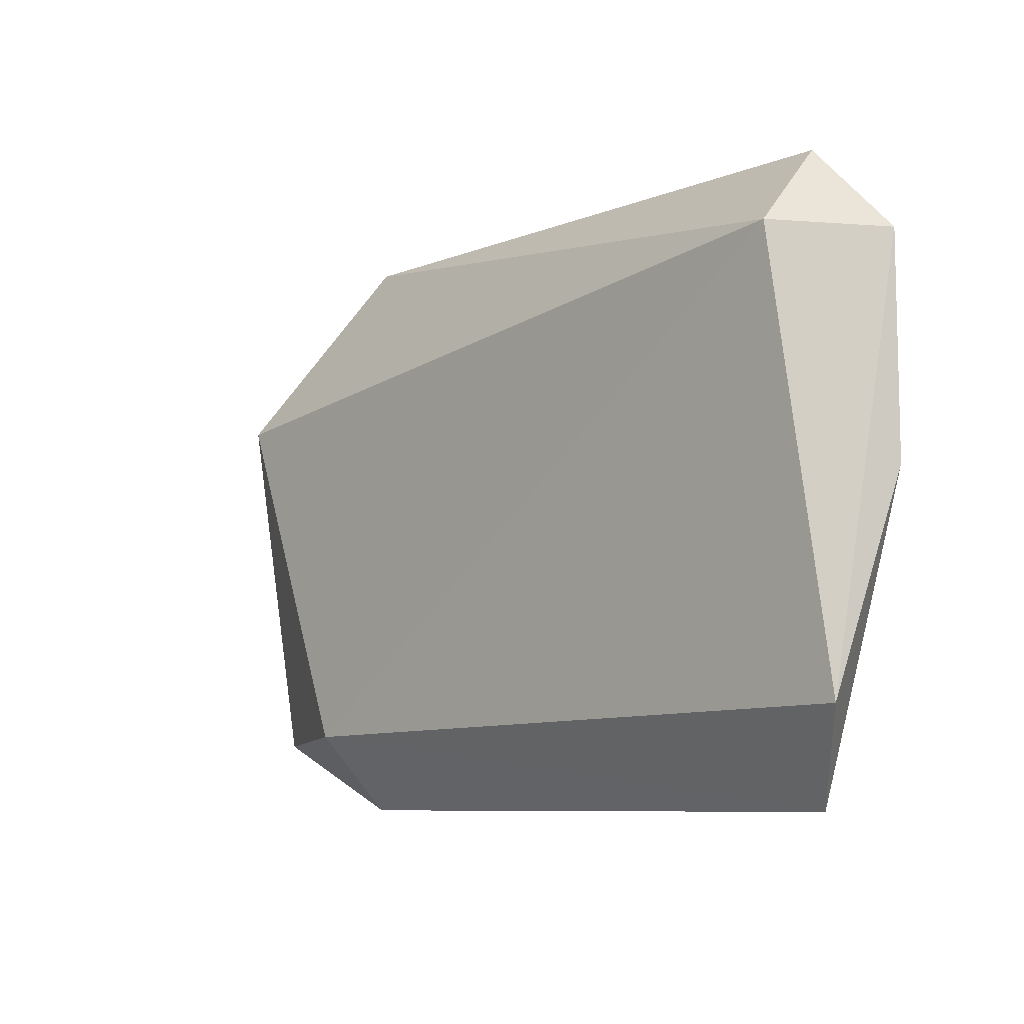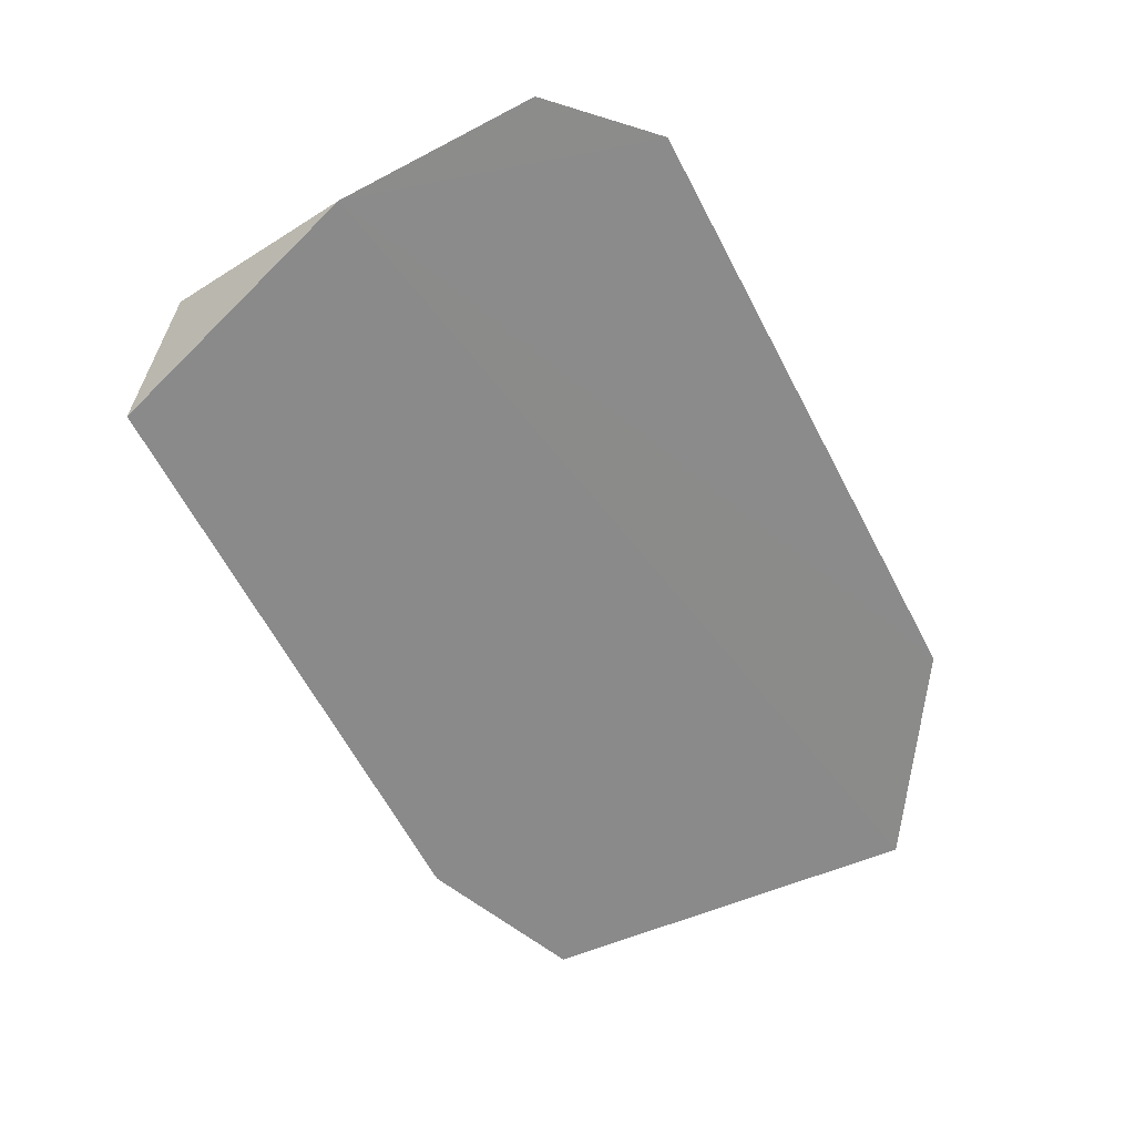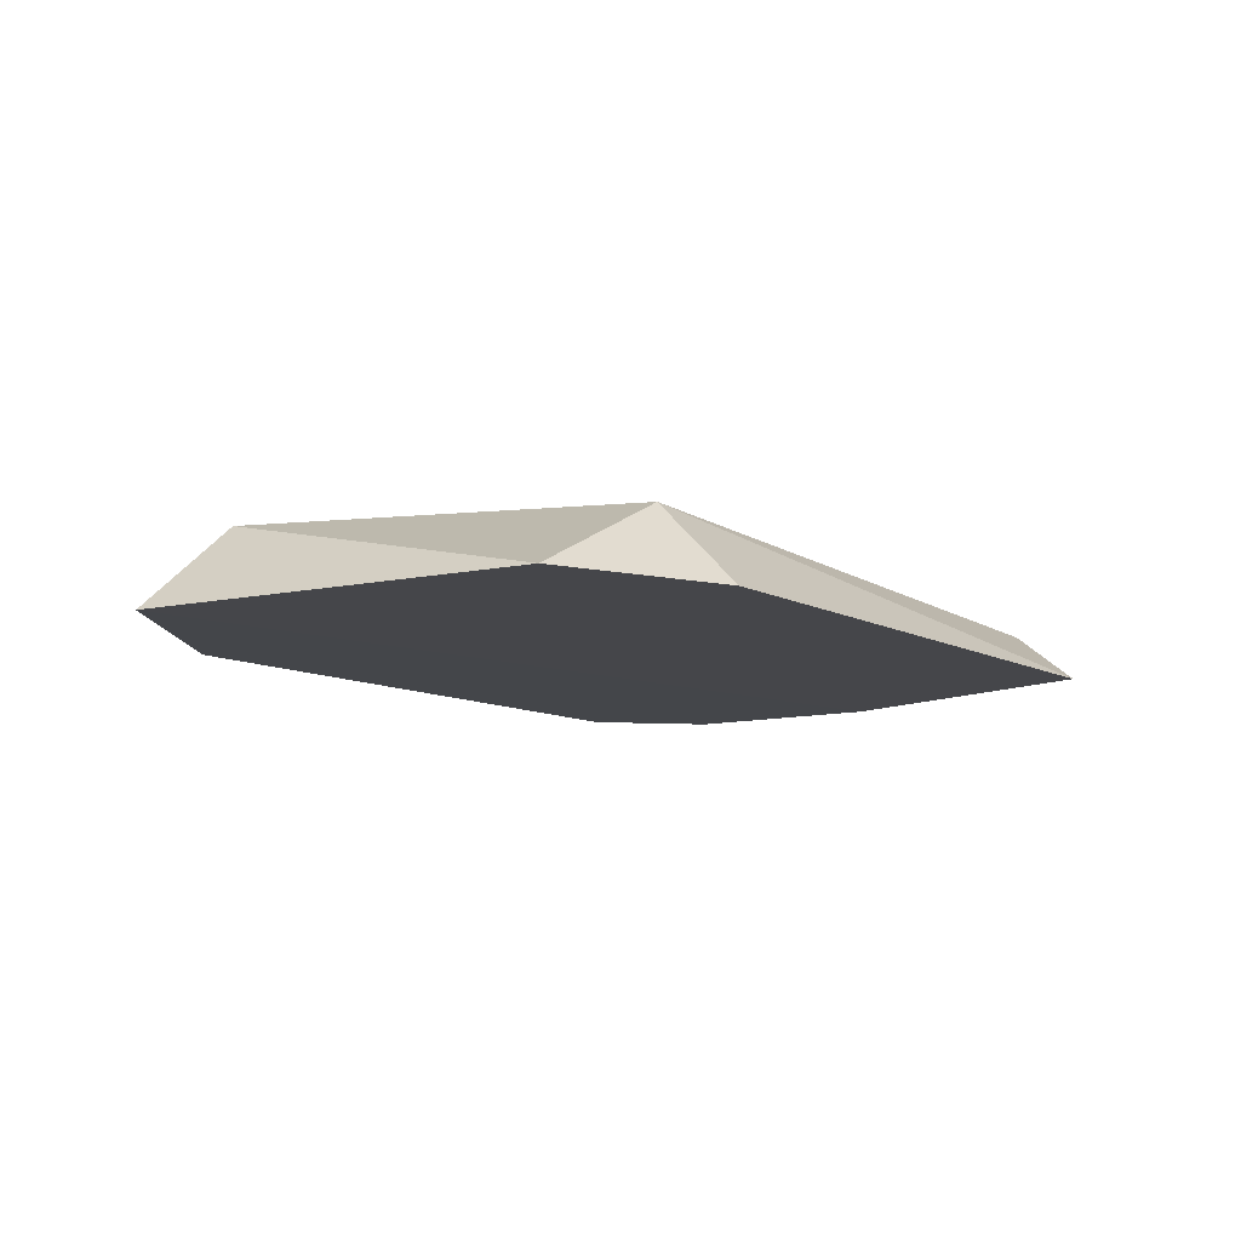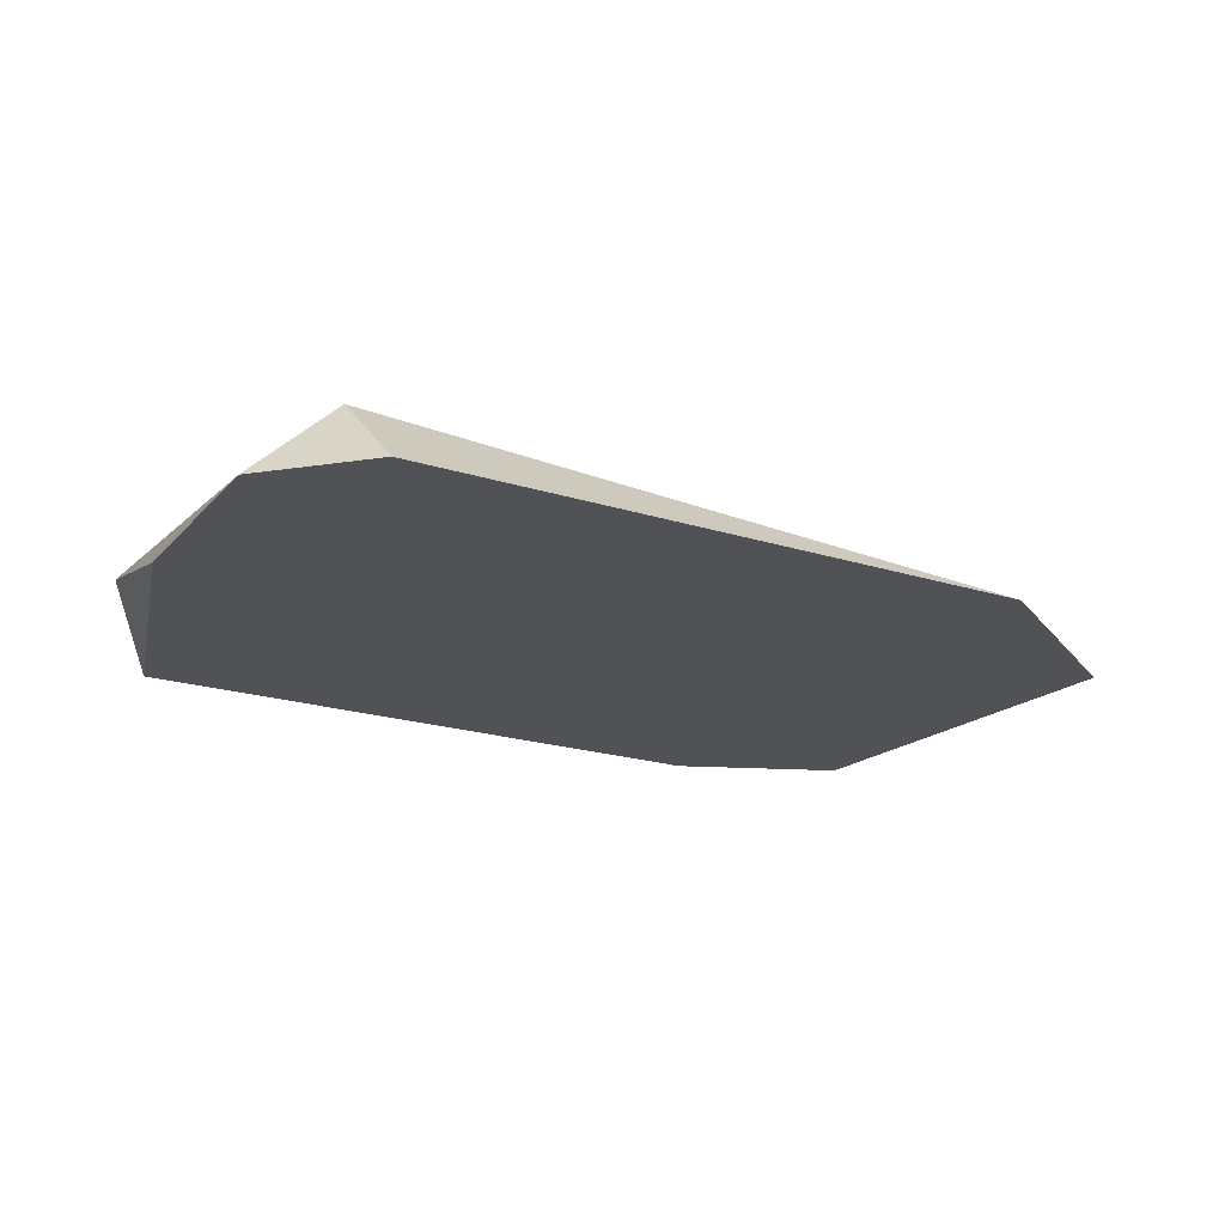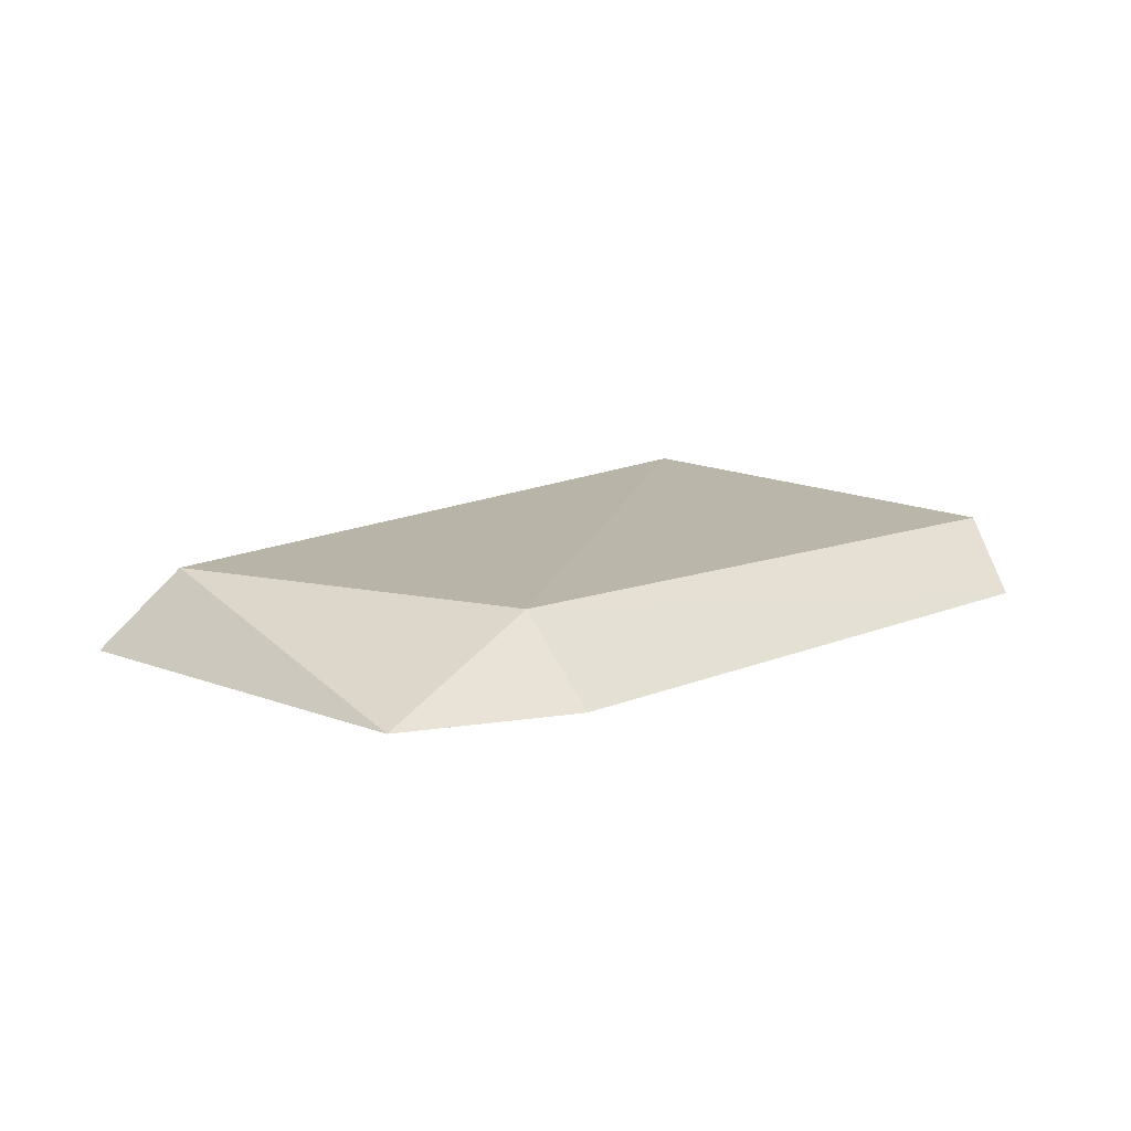
<metadata>
{"format":"obj","ext":"obj","renderer":"f3d","projection":"perspective","resolution":1024,"background":"white","views":[{"elev":-7.9,"azim":-131.8,"up":"+Z"},{"elev":-63.7,"azim":-62.2,"up":"+Y"},{"elev":-9.8,"azim":125.7,"up":"+Y"},{"elev":-20.8,"azim":-29.7,"up":"+Y"},{"elev":13.2,"azim":136.6,"up":"+Y"}]}
</metadata>
<code>
v -0.00125 0.01195 0.0115
v -0.00475 0.01191 -6.2e-05
v 0.02275 0.01195 0.0115
v -0.001576 0.01494 0.008379
v 0.02793 0.01494 0.004831
v 0.03052 0.01195 0.006436
v 0.02904 0.01195 -0.008721
v 0.02275 0.01494 -0.0085
v -0.003684 0.01424 -0.008
v -0.00125 0.01195 -0.0115
v -0.00475 0.01195 0.008
v 0.02275 0.01195 -0.0115
f 1 2 3
f 1 3 4
f 5 4 3
f 6 7 5
f 6 5 3
f 6 3 2
f 6 2 7
f 8 4 5
f 8 5 7
f 9 4 8
f 9 8 10
f 9 10 2
f 11 4 9
f 11 9 2
f 11 2 1
f 11 1 4
f 12 10 8
f 12 8 7
f 12 2 10
f 12 7 2

</code>
